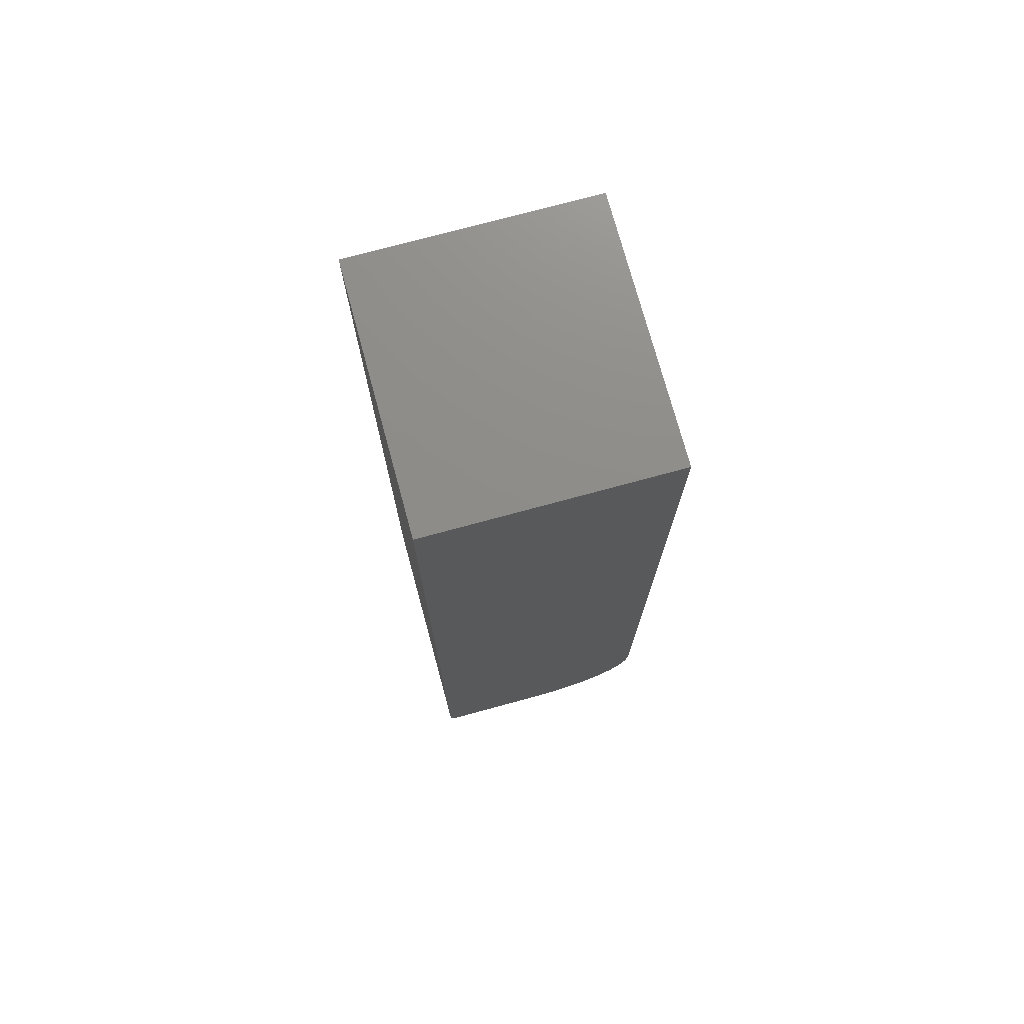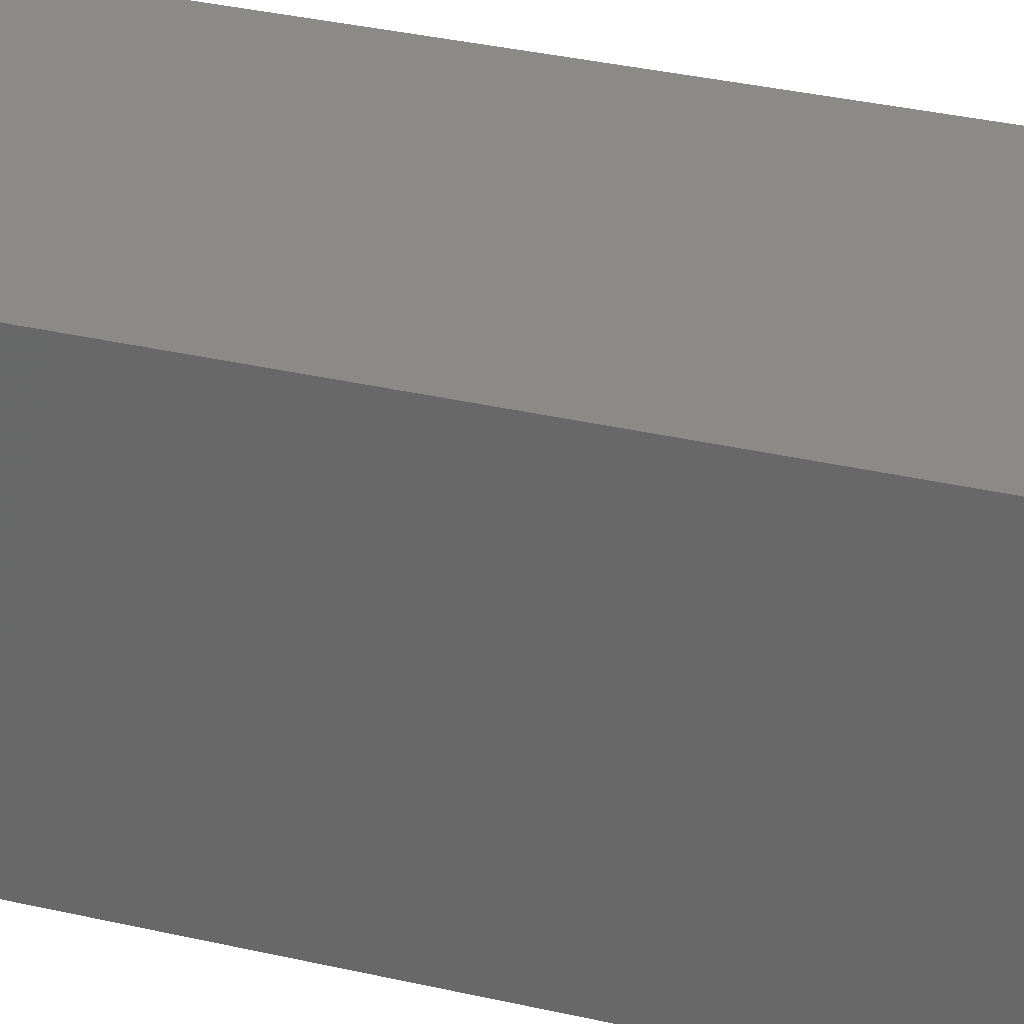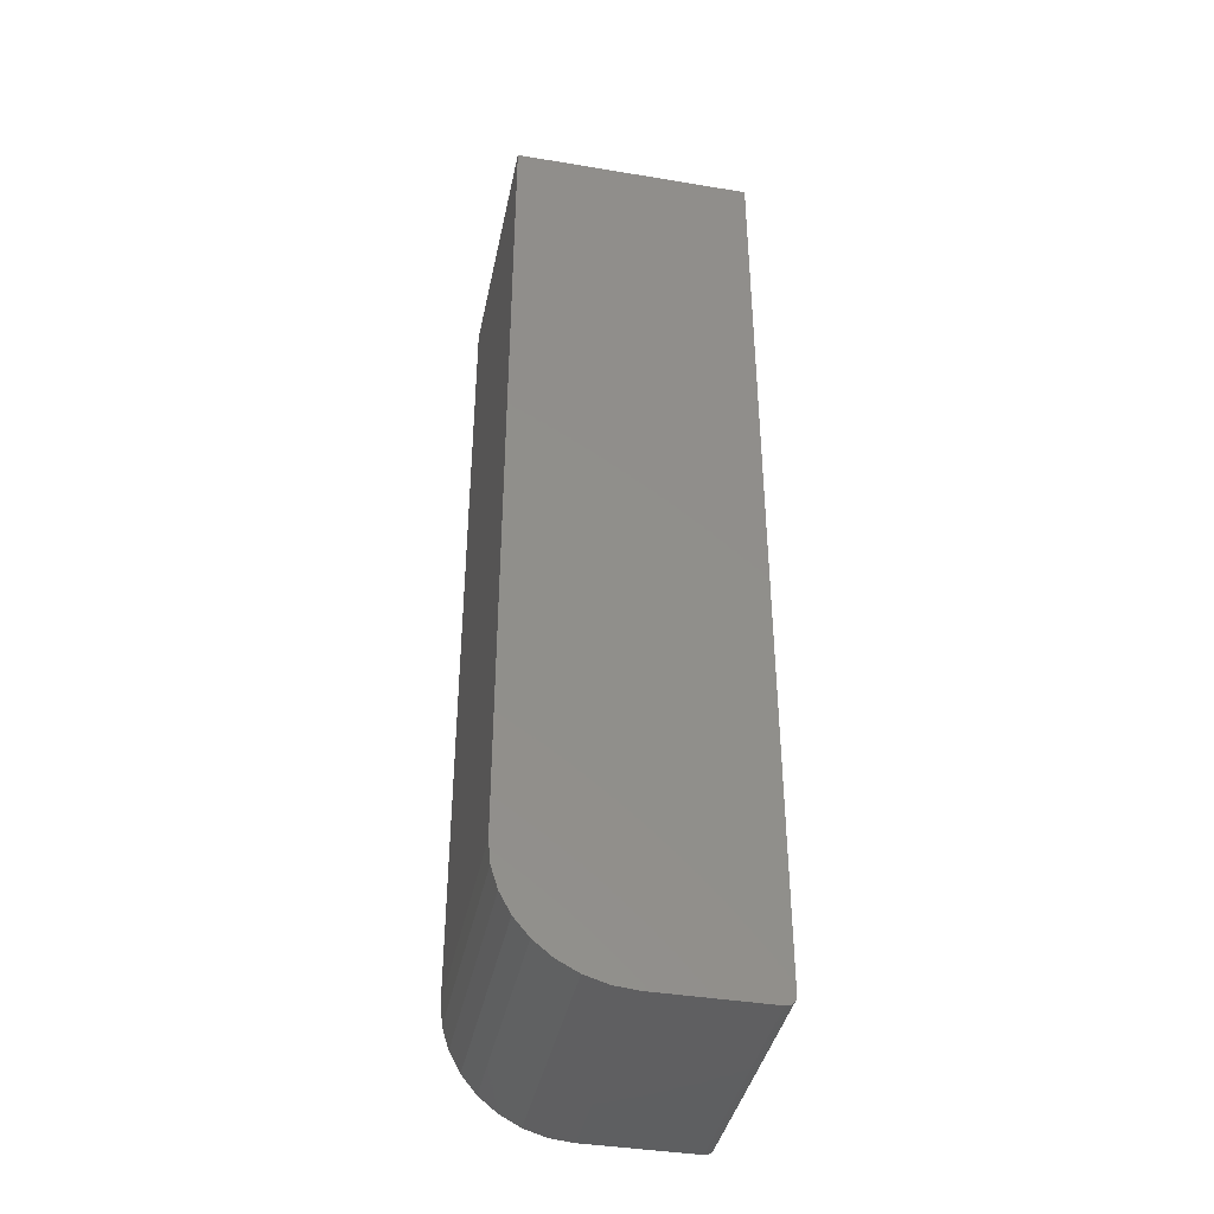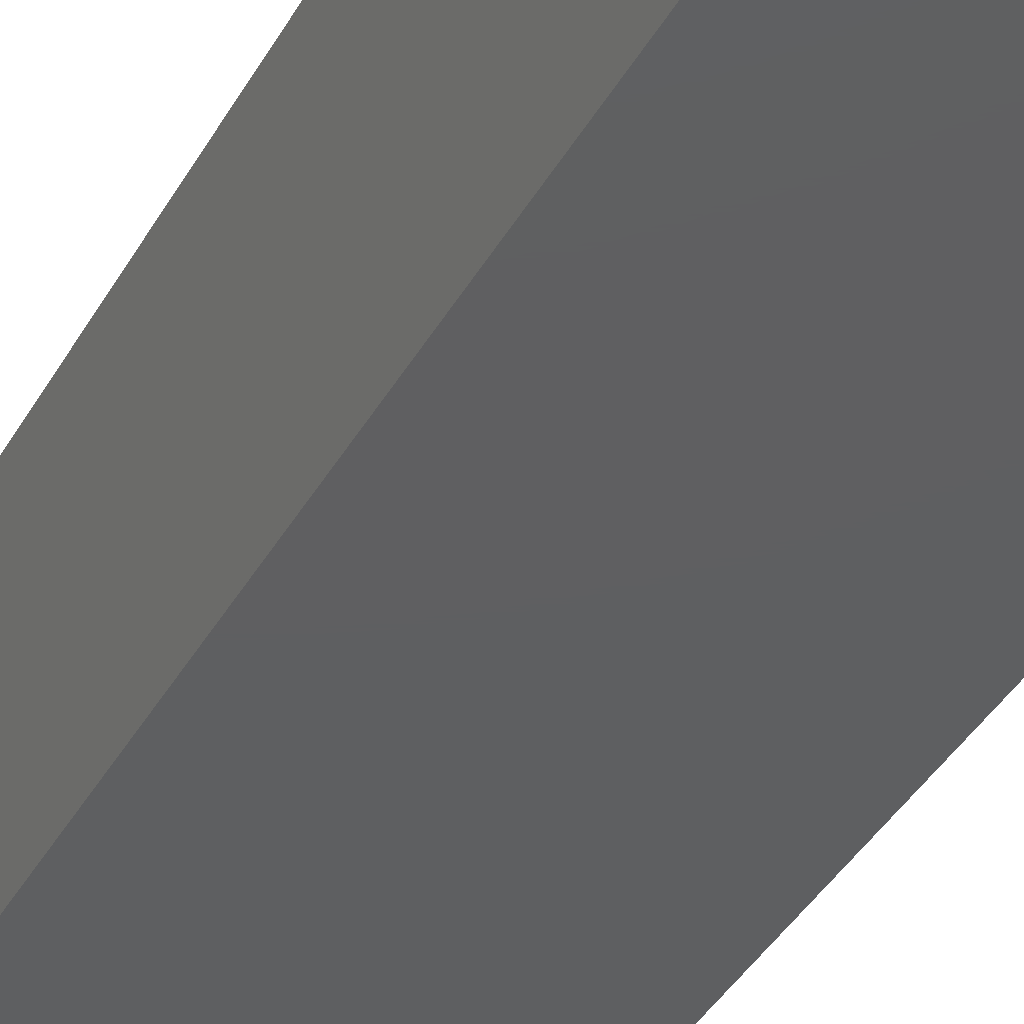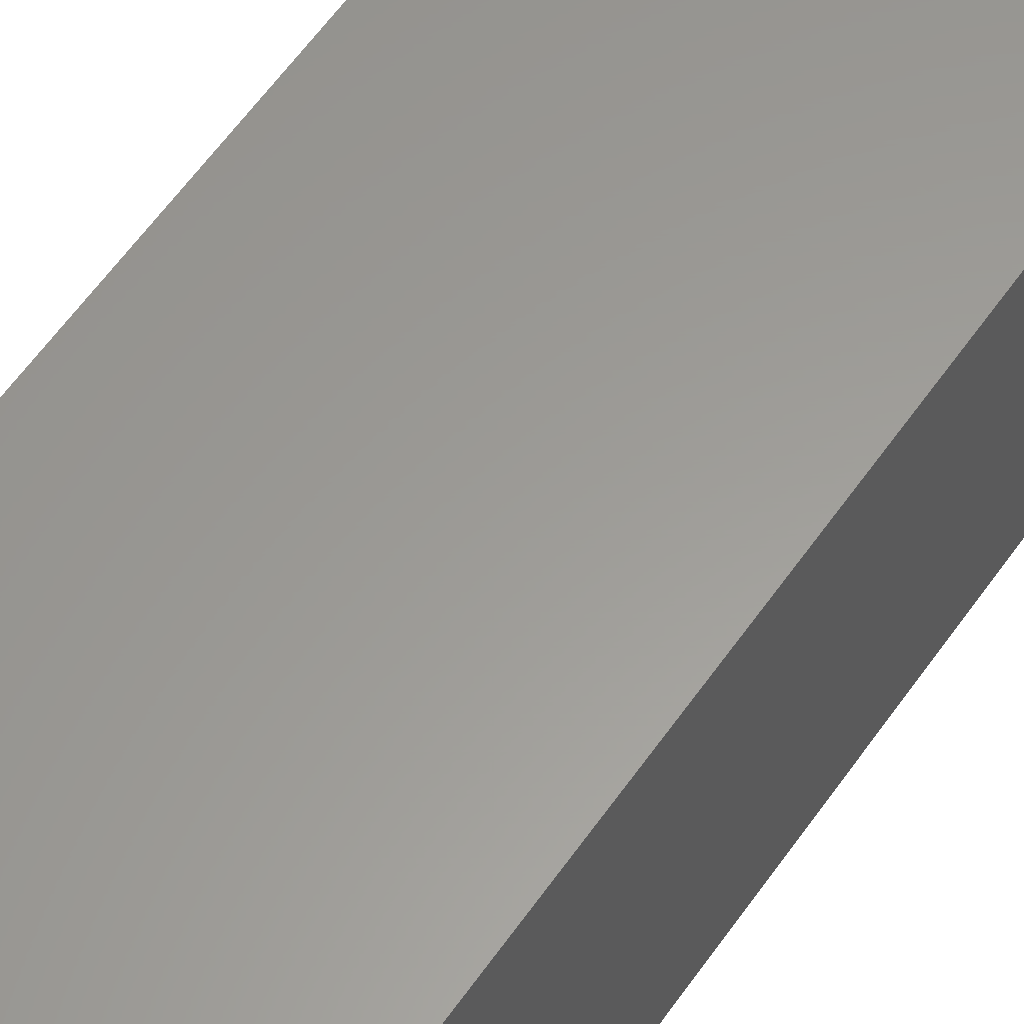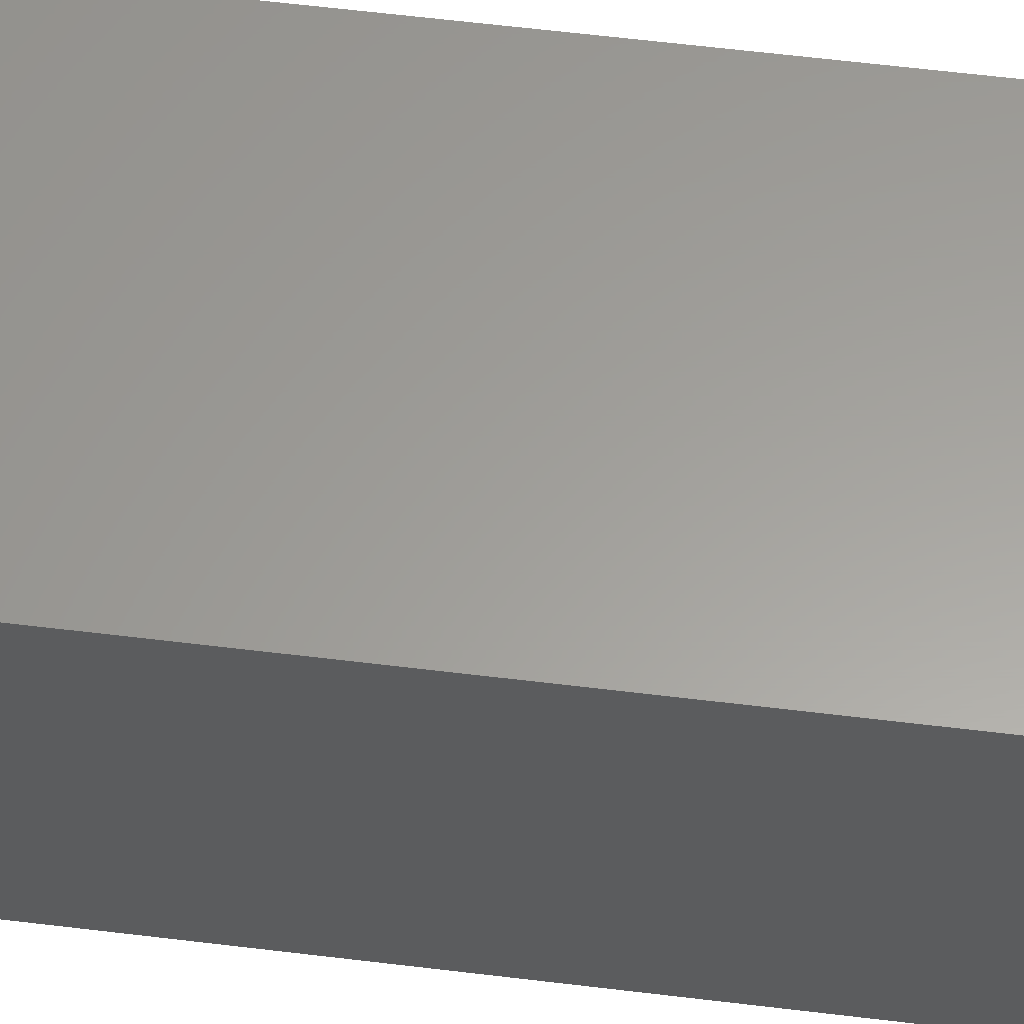
<metadata>
{"format":"stl","ext":"stl","renderer":"f3d","projection":"perspective","resolution":1024,"background":"white","views":[{"elev":74.5,"azim":74.8,"up":"+Z"},{"elev":30.5,"azim":-70.9,"up":"+Y"},{"elev":-39.9,"azim":-101.6,"up":"+Z"},{"elev":-38.2,"azim":-26.1,"up":"+Y"},{"elev":60.0,"azim":-145.1,"up":"+Y"},{"elev":60.8,"azim":97.1,"up":"+Y"}]}
</metadata>
<code>
# stl→obj: 40 verts, 76 faces
v -0.1016 -0.08594 0
v -0.1016 0.0006579 0
v 0.1016 -0.08594 0
v 0.1016 0.0006579 0
v -0.1016 -0.09146 0.002288
v -0.1016 0.01895 0.001801
v -0.1016 -0.09243 0.003472
v -0.1016 0.09441 0.09375
v -0.1016 0.09261 0.07546
v -0.1016 0.08727 0.05787
v -0.1016 0.07861 0.04167
v -0.1016 0.06695 0.02746
v -0.1016 0.05274 0.0158
v -0.1016 0.03653 0.007136
v -0.1016 -0.09375 0.007812
v -0.1016 -0.09375 0.75
v -0.1016 0.09441 0.75
v -0.1016 -0.09028 0.001317
v -0.1016 -0.08746 0.0001501
v -0.1016 -0.08893 0.0005947
v -0.1016 -0.09316 0.004823
v -0.1016 -0.0936 0.006288
v 0.1016 -0.09375 0.007812
v 0.1016 -0.0936 0.006288
v 0.1016 -0.09316 0.004823
v 0.1016 0.03653 0.007136
v 0.1016 0.05274 0.0158
v 0.1016 0.09441 0.09375
v 0.1016 0.09441 0.75
v 0.1016 -0.09375 0.75
v 0.1016 0.06695 0.02746
v 0.1016 0.07861 0.04167
v 0.1016 0.08727 0.05787
v 0.1016 0.09261 0.07546
v 0.1016 0.01895 0.001801
v 0.1016 -0.09028 0.001317
v 0.1016 -0.08893 0.0005947
v 0.1016 -0.08746 0.0001501
v 0.1016 -0.09243 0.003472
v 0.1016 -0.09146 0.002288
f 1 2 3
f 3 2 4
f 2 5 6
f 7 6 5
f 8 9 10
f 8 10 11
f 8 11 12
f 8 12 13
f 8 13 14
f 8 14 15
f 8 15 16
f 8 16 17
f 18 5 2
f 18 2 1
f 18 1 19
f 18 19 20
f 14 6 7
f 14 7 21
f 14 21 22
f 14 22 15
f 23 24 25
f 23 25 26
f 23 26 27
f 28 29 30
f 28 30 23
f 28 23 27
f 28 27 31
f 28 31 32
f 28 32 33
f 28 33 34
f 35 36 37
f 35 37 38
f 35 38 3
f 35 3 4
f 26 25 39
f 26 39 40
f 26 40 36
f 26 36 35
f 28 8 29
f 29 8 17
f 4 2 35
f 35 2 6
f 35 6 26
f 26 6 14
f 26 14 27
f 27 14 13
f 27 13 31
f 31 13 12
f 31 12 32
f 32 12 11
f 32 11 33
f 33 11 10
f 33 10 34
f 34 10 9
f 34 9 28
f 28 9 8
f 15 23 16
f 16 23 30
f 1 3 19
f 19 3 38
f 19 38 20
f 20 38 37
f 20 37 18
f 18 37 36
f 18 36 5
f 5 36 40
f 5 40 7
f 7 40 39
f 7 39 21
f 21 39 25
f 21 25 22
f 22 25 24
f 22 24 15
f 15 24 23
f 16 30 17
f 17 30 29

</code>
